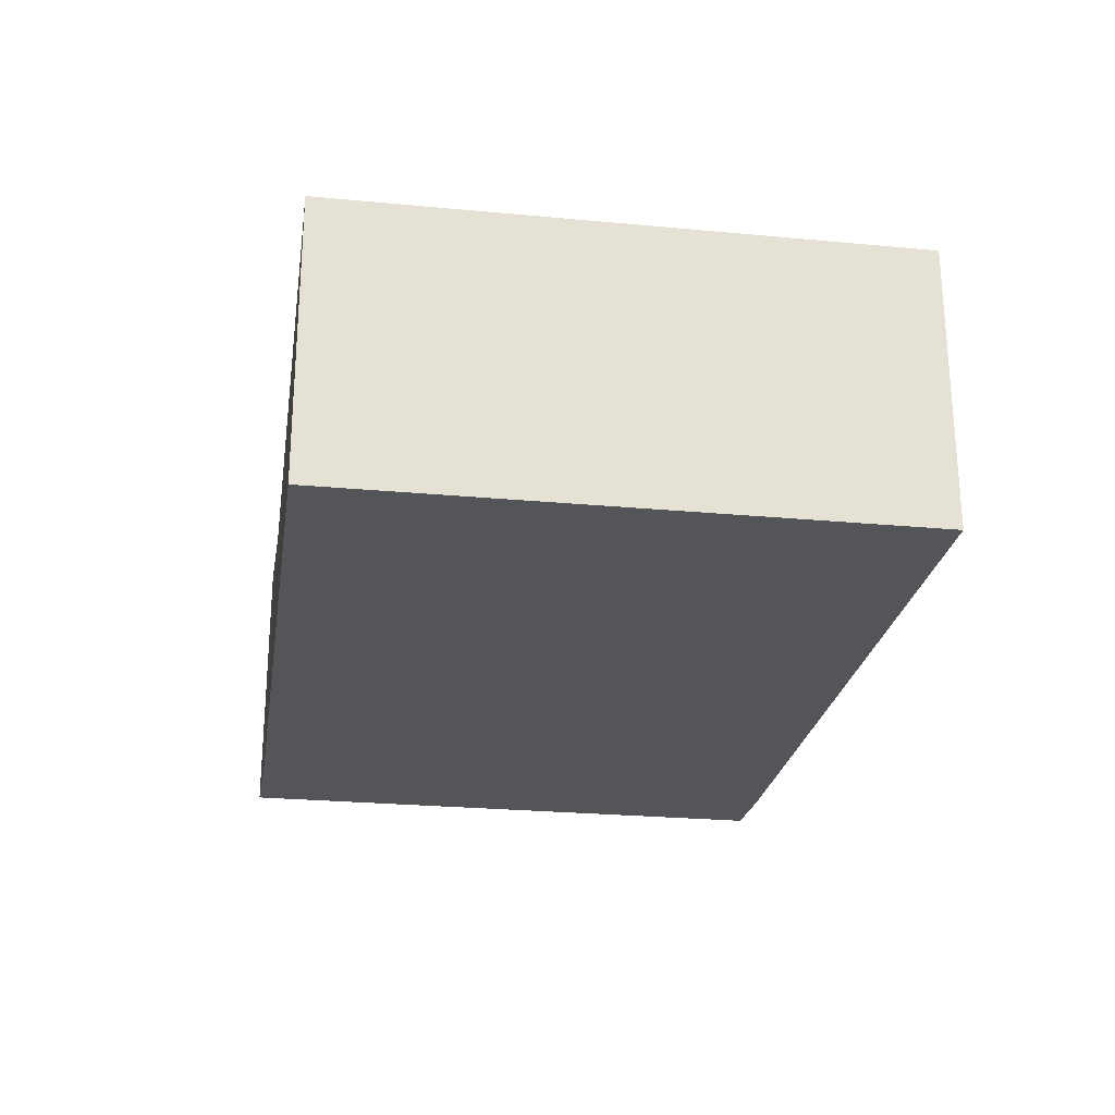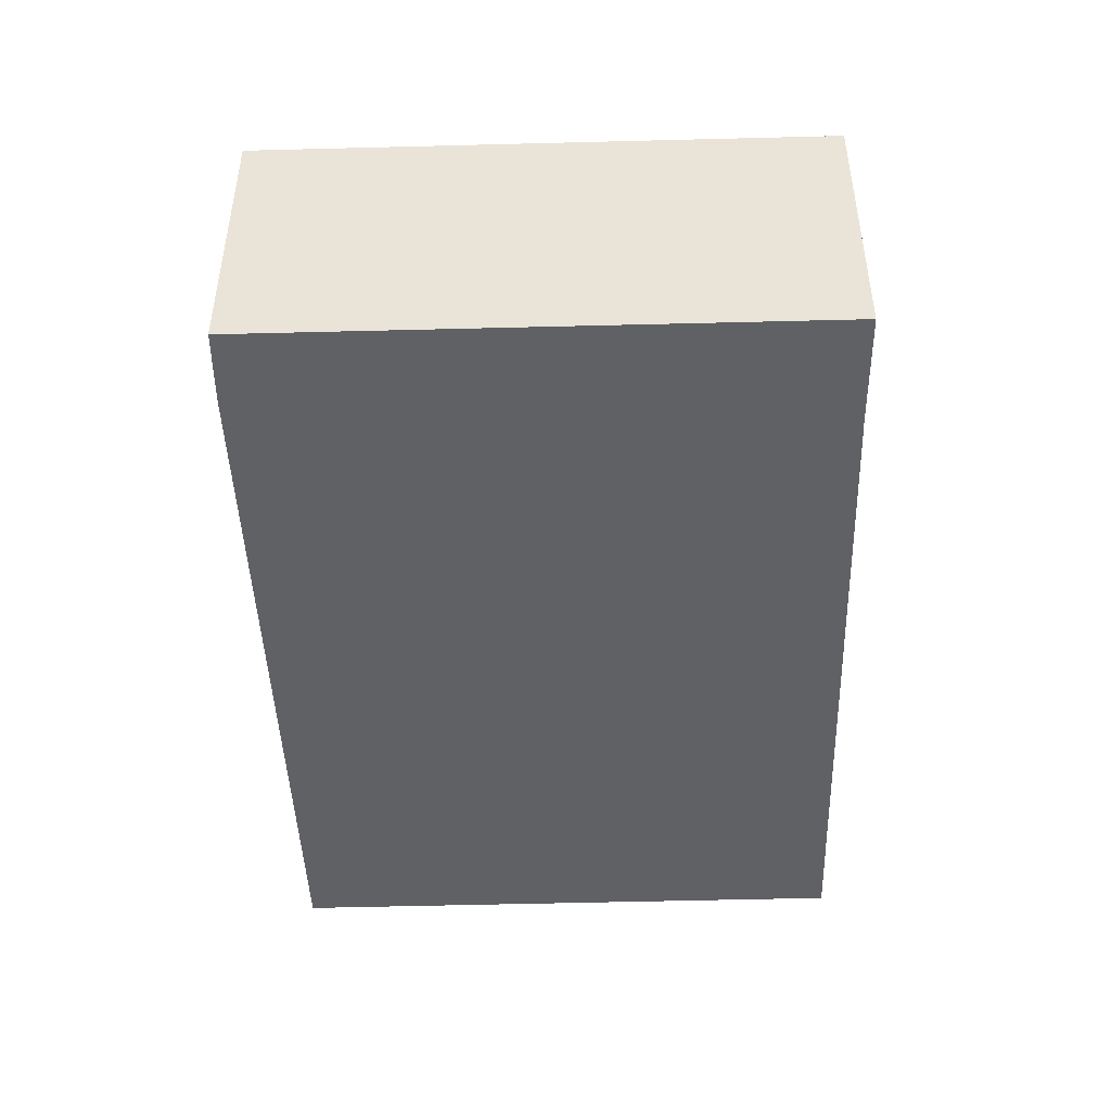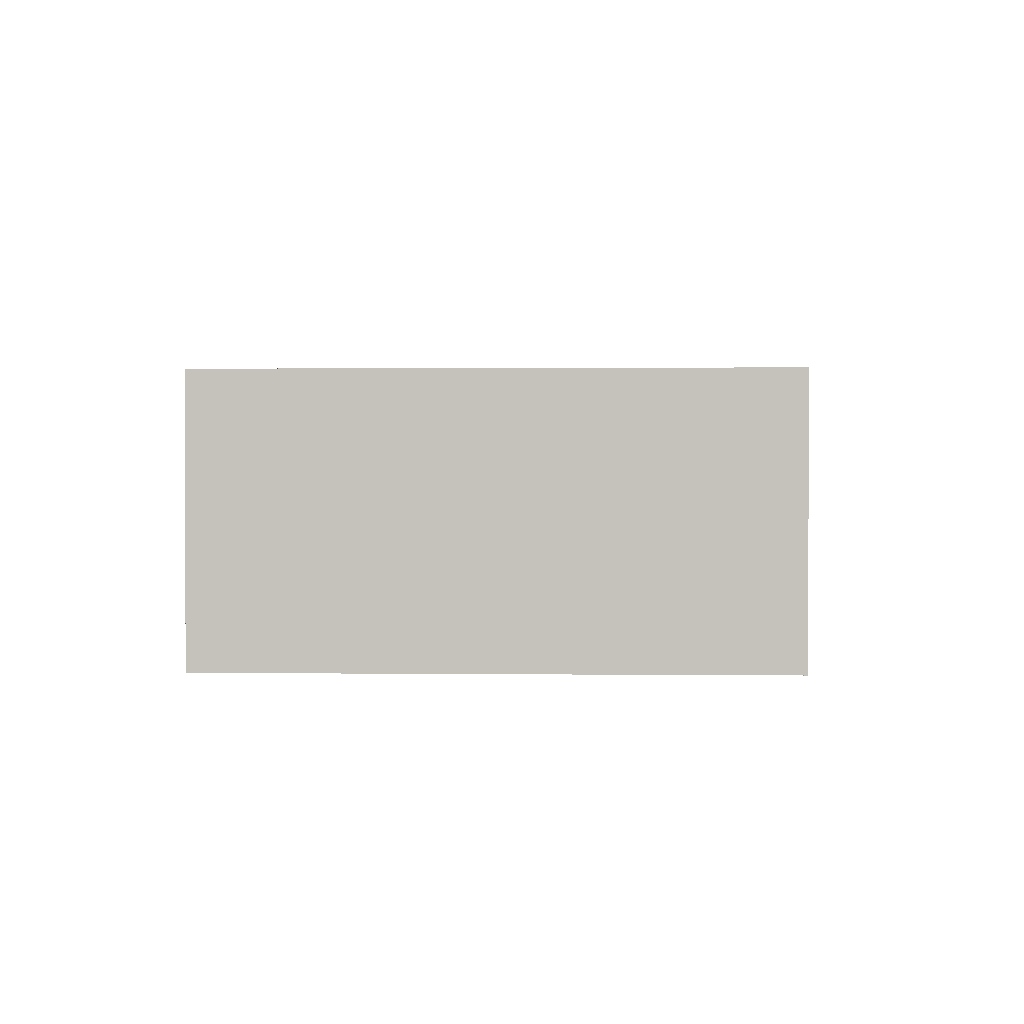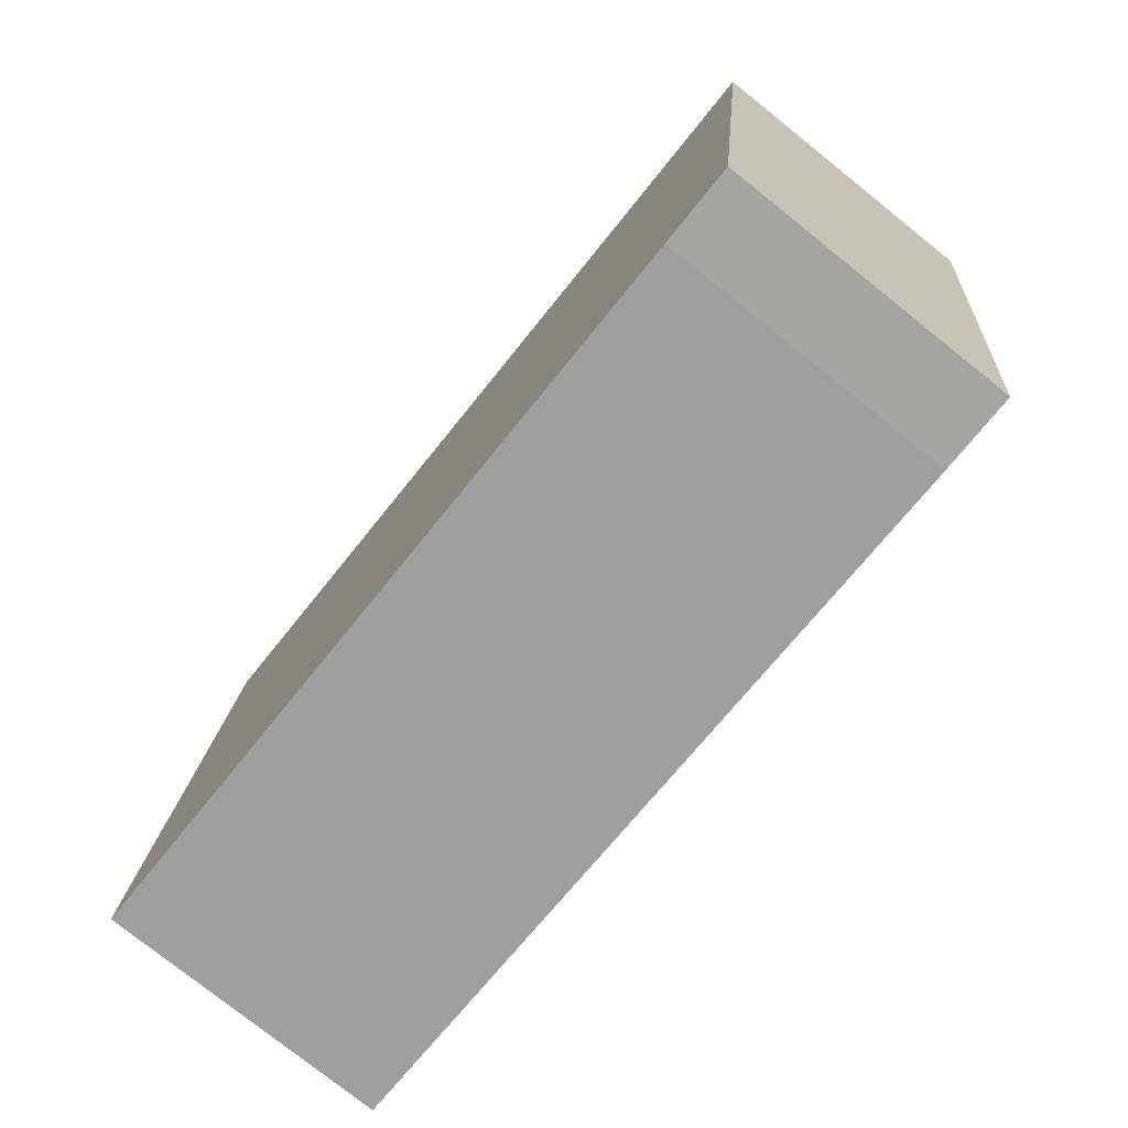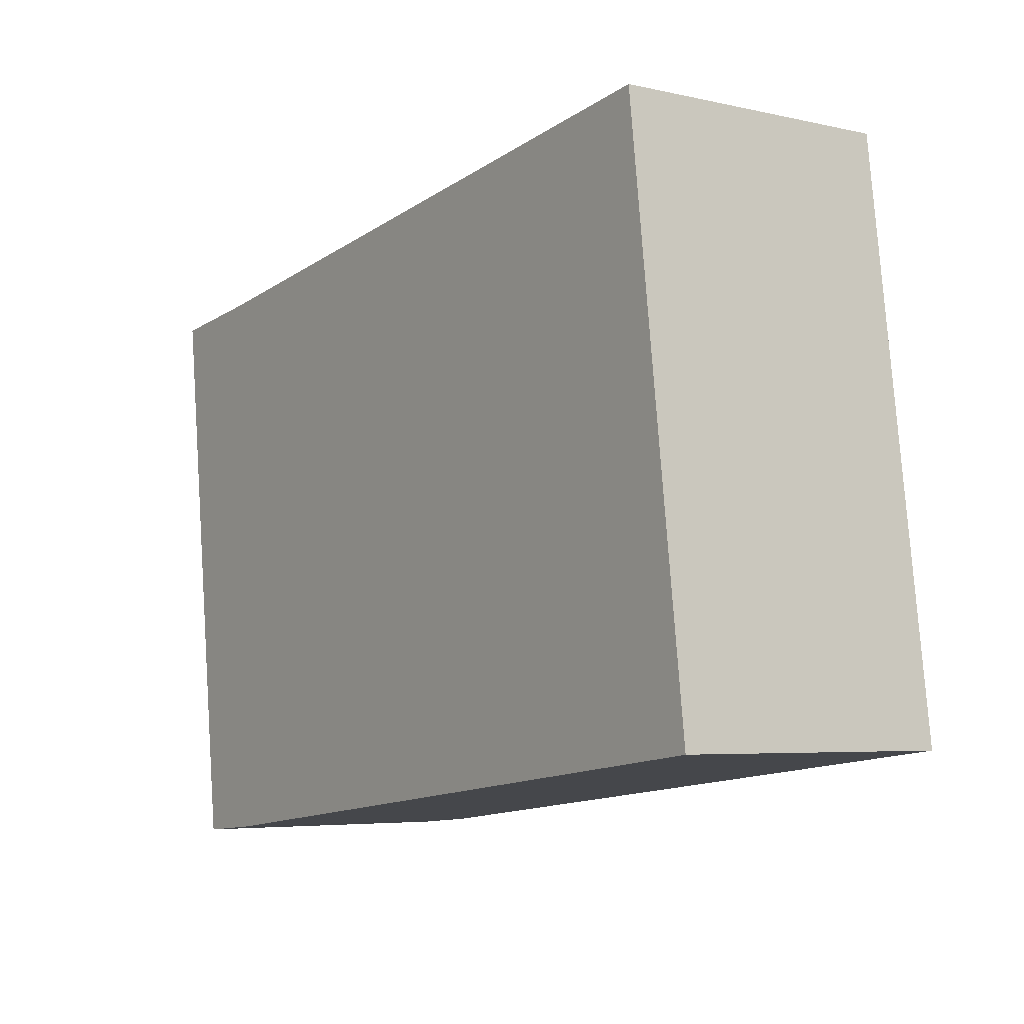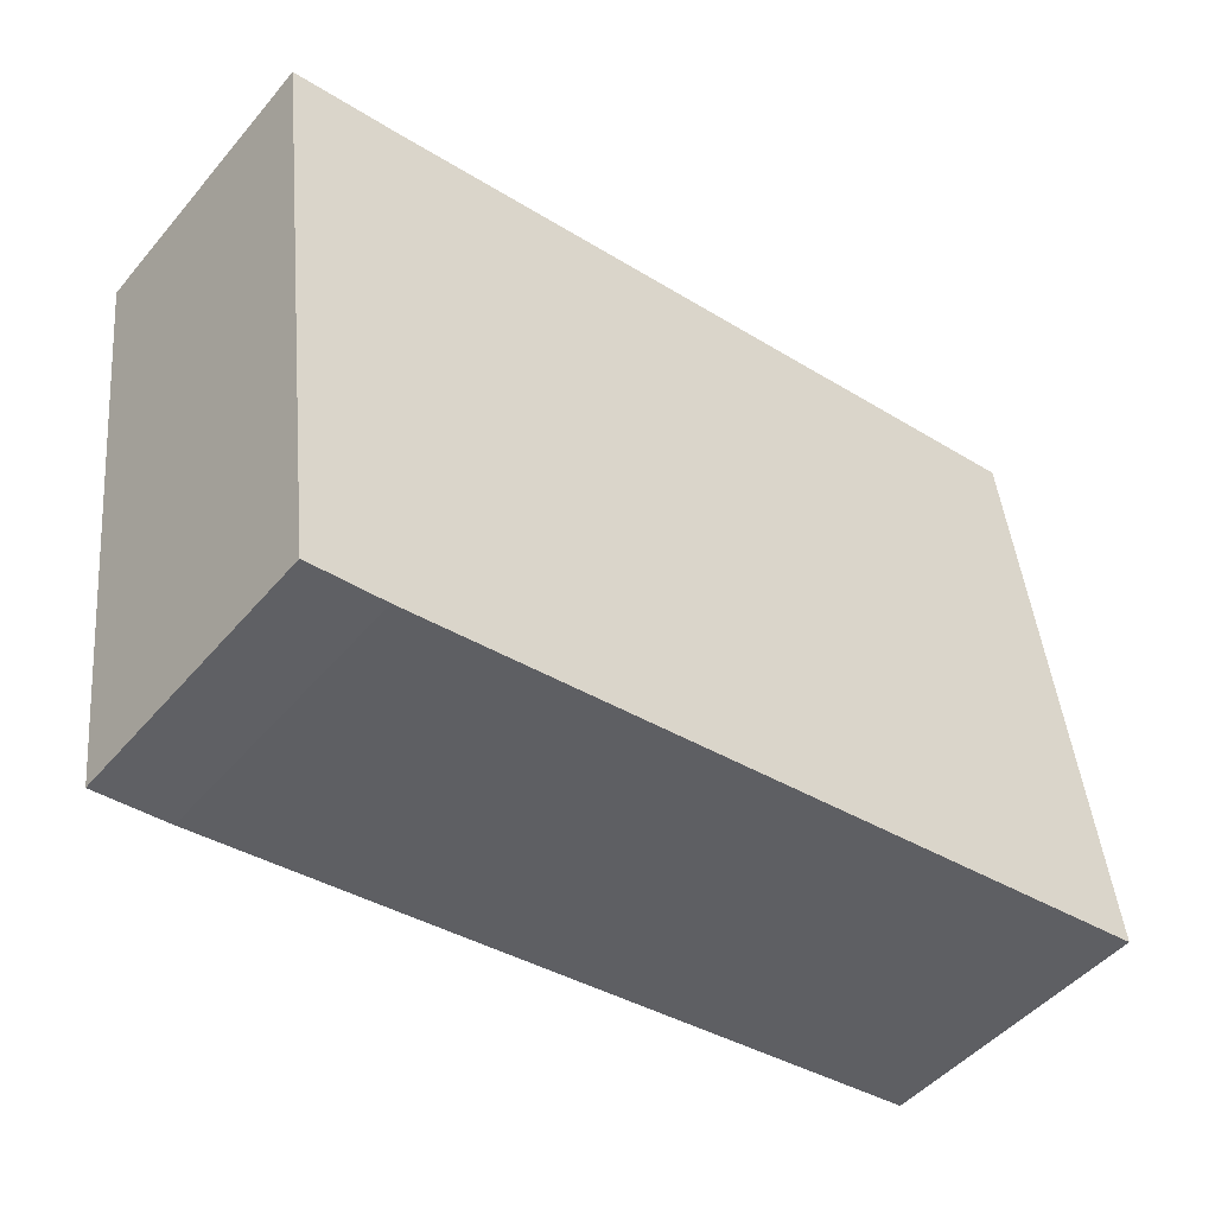
<metadata>
{"format":"obj","ext":"obj","renderer":"f3d","projection":"perspective","resolution":1024,"background":"white","views":[{"elev":-24.7,"azim":74.3,"up":"+Y"},{"elev":-45.7,"azim":-95.1,"up":"+Y"},{"elev":1.2,"azim":85.4,"up":"+Y"},{"elev":-77.6,"azim":-128.6,"up":"+Z"},{"elev":-5.1,"azim":54.8,"up":"+Z"},{"elev":-48.2,"azim":-38.2,"up":"+Z"}]}
</metadata>
<code>
v  0 5.569 3.41e-16
v  2.82 5.569 -11.13
v  1.338 5.569 -11.26
v  3.411 5.569 -11.06
v  17.51 5.569 -9.332
v  2.185 5.569 0.225
v  16.13 5.569 1.933
v  16.13 -1.184e-16 1.933
v  17.51 5.714e-16 -9.332
v  3.411 6.772e-16 -11.06
v  2.82 6.816e-16 -11.13
v  1.338 6.894e-16 -11.26
v  0 0 0
v  2.185 -1.378e-17 0.225
g defaultobject
f 1 2 3
f 2 1 4
f 4 1 5
f 5 1 6
f 5 6 7
f 8 5 7
f 5 8 9
f 9 4 5
f 4 9 10
f 4 10 2
f 2 10 11
f 11 3 2
f 3 11 12
f 12 1 3
f 1 12 13
f 14 7 6
f 7 14 8
f 13 6 1
f 6 13 14
f 11 13 12
f 13 11 14
f 14 11 10
f 14 10 9
f 14 9 8

</code>
